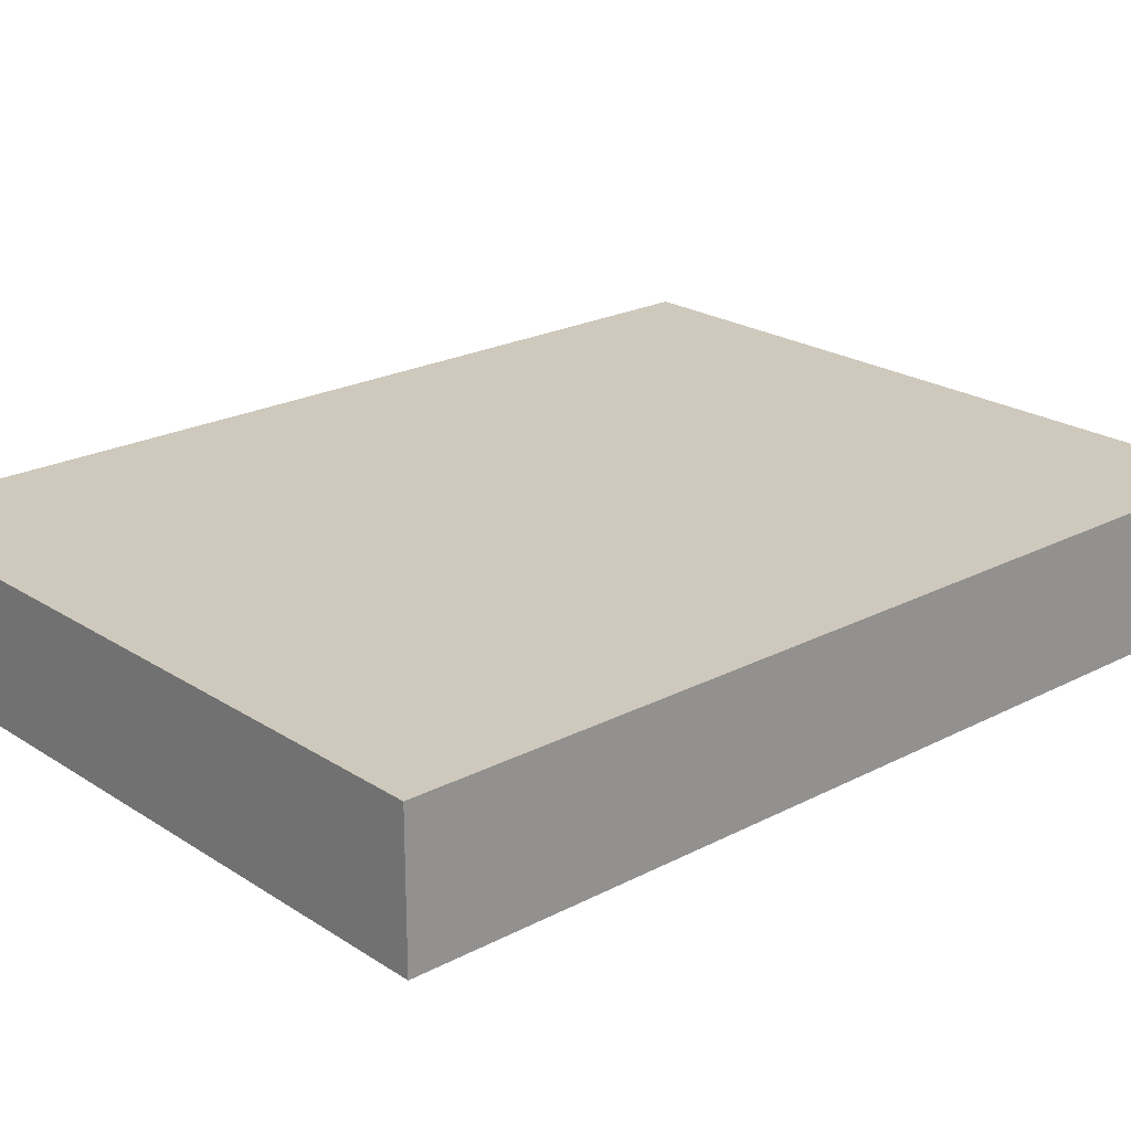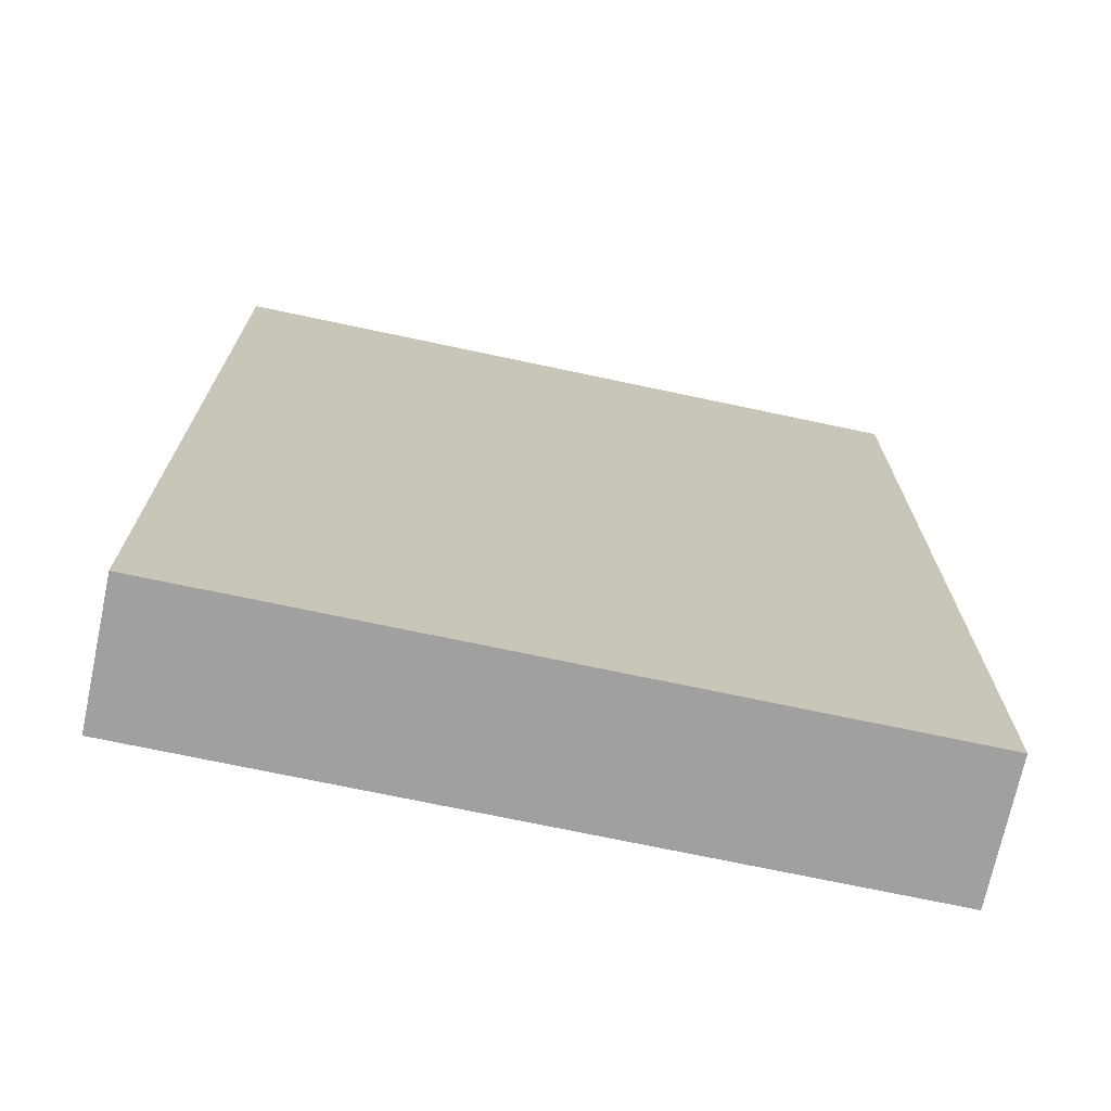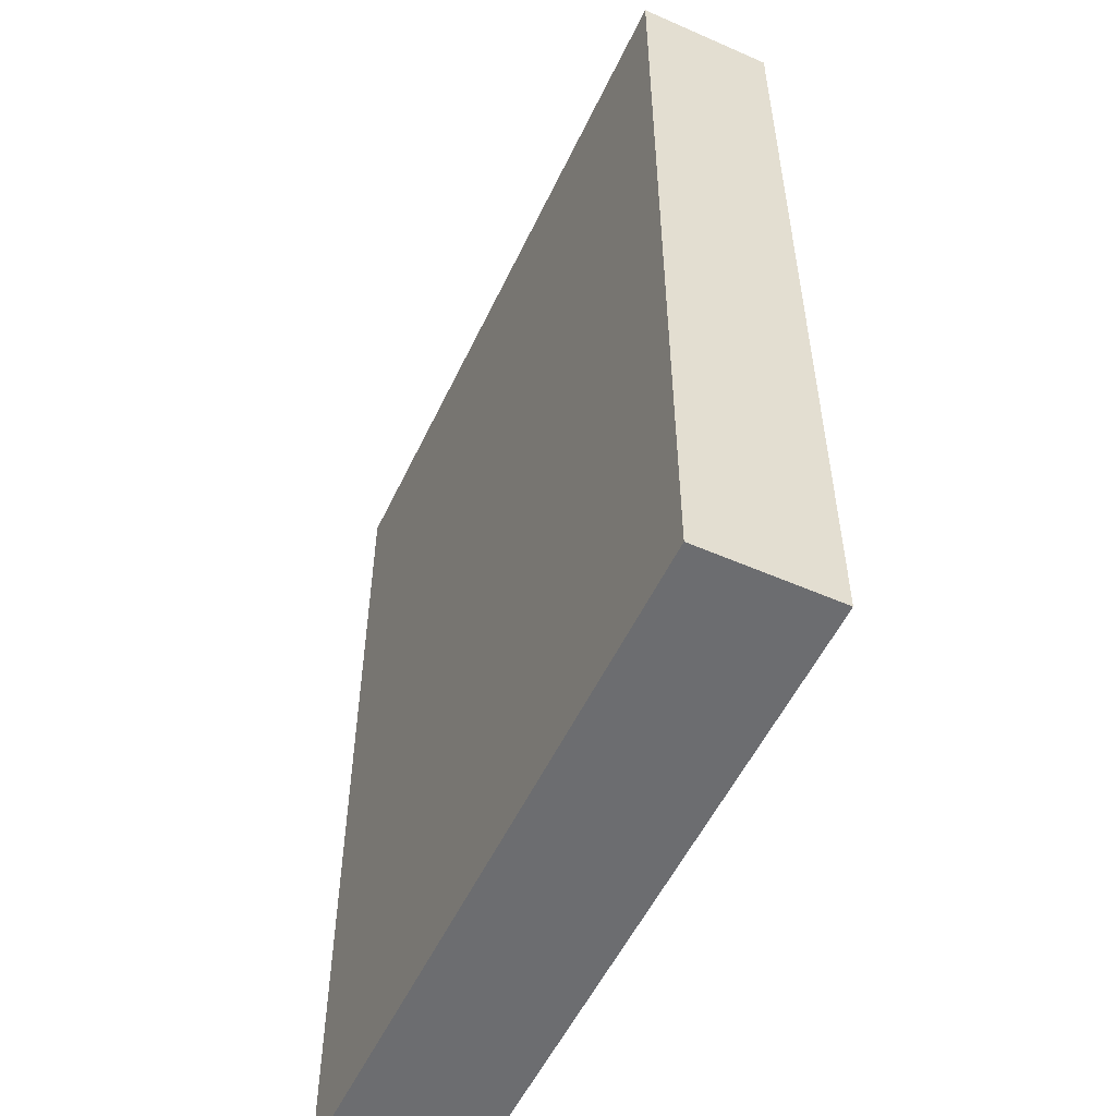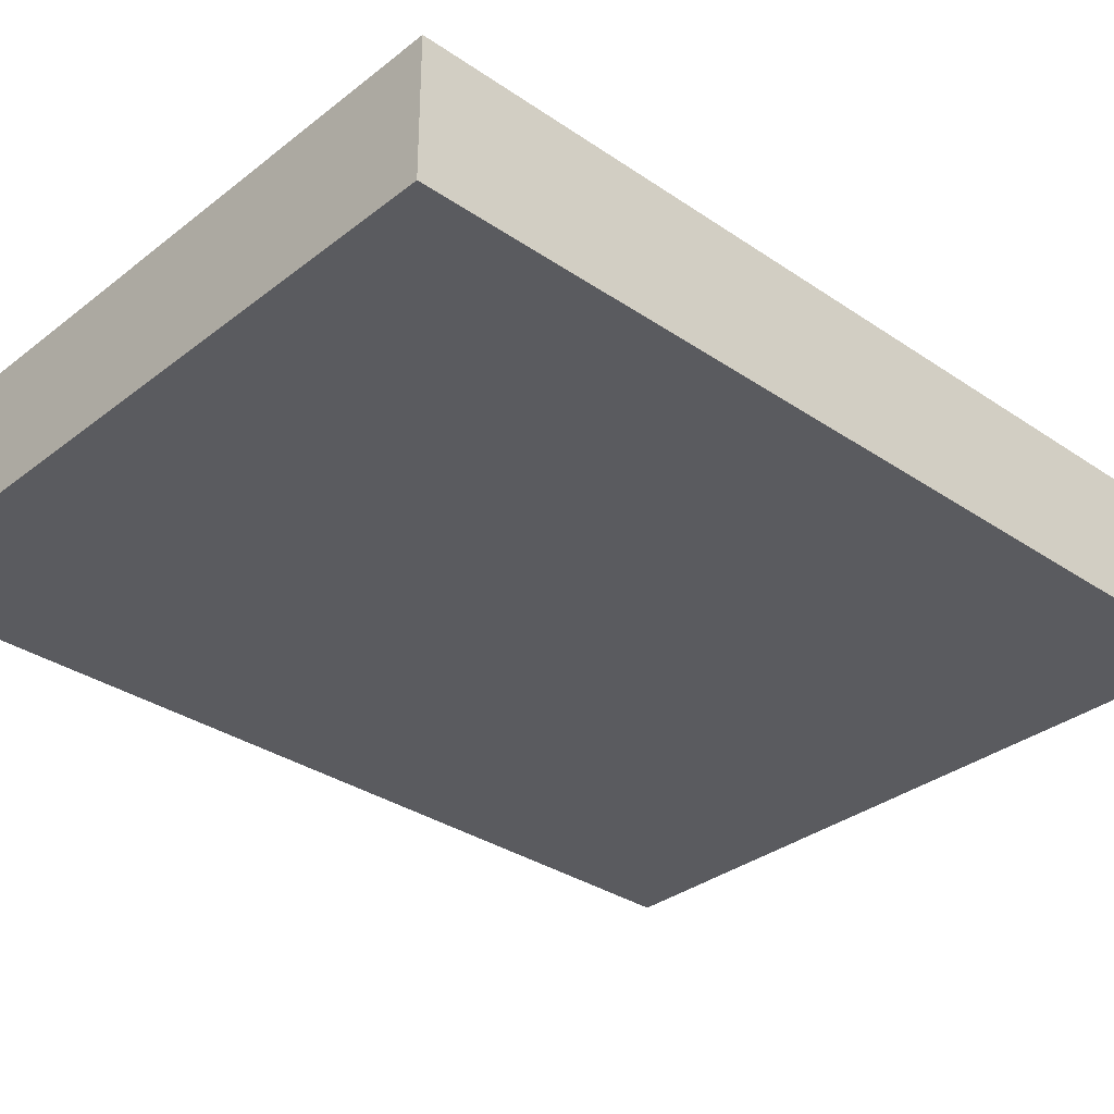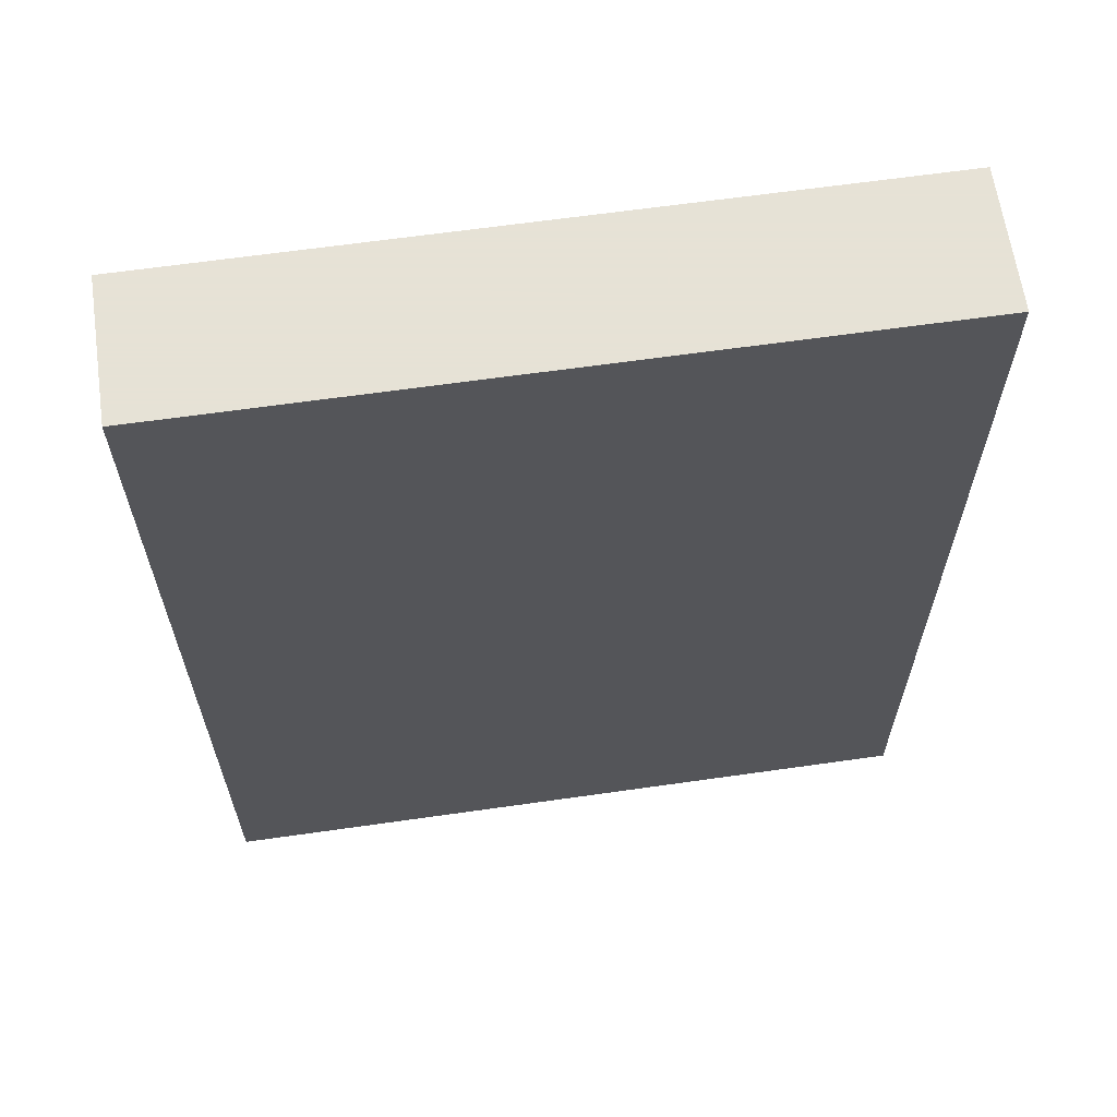
<metadata>
{"format":"obj","ext":"obj","renderer":"f3d","projection":"perspective","resolution":1024,"background":"white","views":[{"elev":22.3,"azim":-132.0,"up":"+Z"},{"elev":-71.8,"azim":-12.0,"up":"+Y"},{"elev":-54.0,"azim":-115.0,"up":"+Y"},{"elev":-33.0,"azim":-133.1,"up":"+Z"},{"elev":63.8,"azim":-8.2,"up":"+Y"}]}
</metadata>
<code>
v -0.09678 -0.1261 -0.01851
v -0.09678 -0.1261 0.01851
v -0.09678 0.1261 -0.01851
v -0.09678 0.1261 0.01851
v 0.09678 -0.1261 -0.01851
v 0.09678 -0.1261 0.01851
v 0.09678 0.1261 -0.01851
v 0.09678 0.1261 0.01851
f 2 4 1
f 5 2 1
f 1 4 3
f 3 5 1
f 2 8 4
f 6 2 5
f 6 8 2
f 4 8 3
f 7 5 3
f 3 8 7
f 7 6 5
f 8 6 7

</code>
